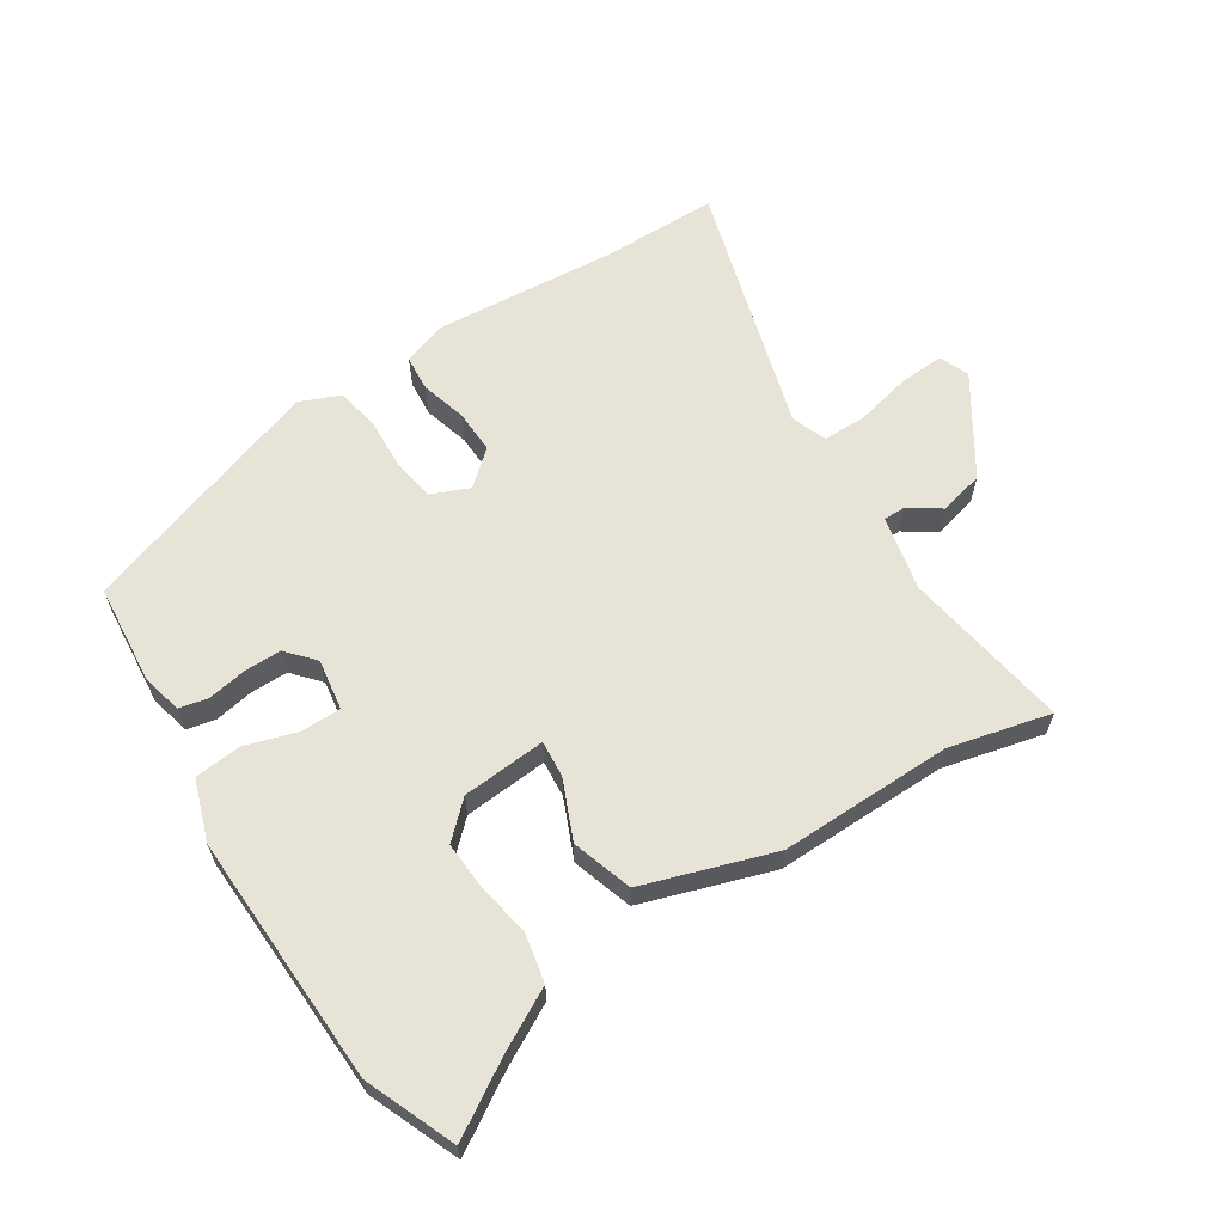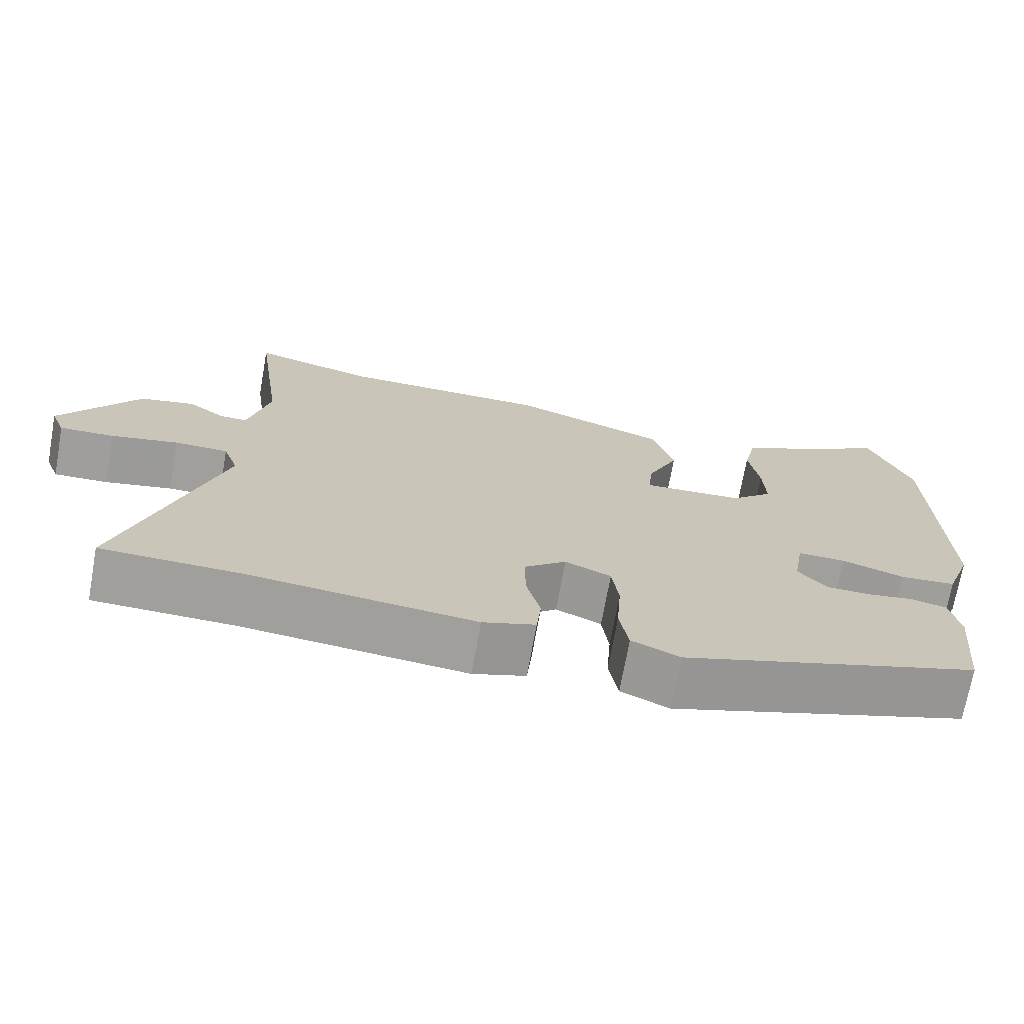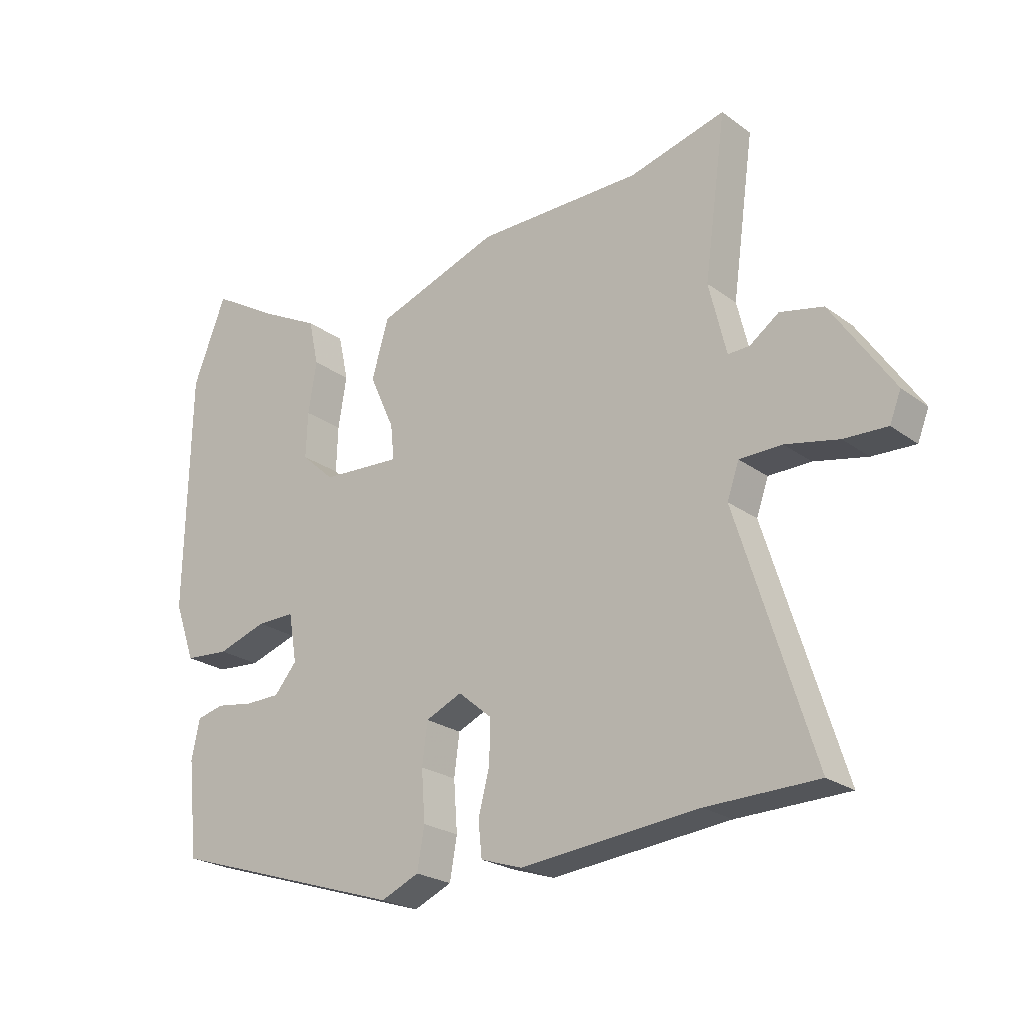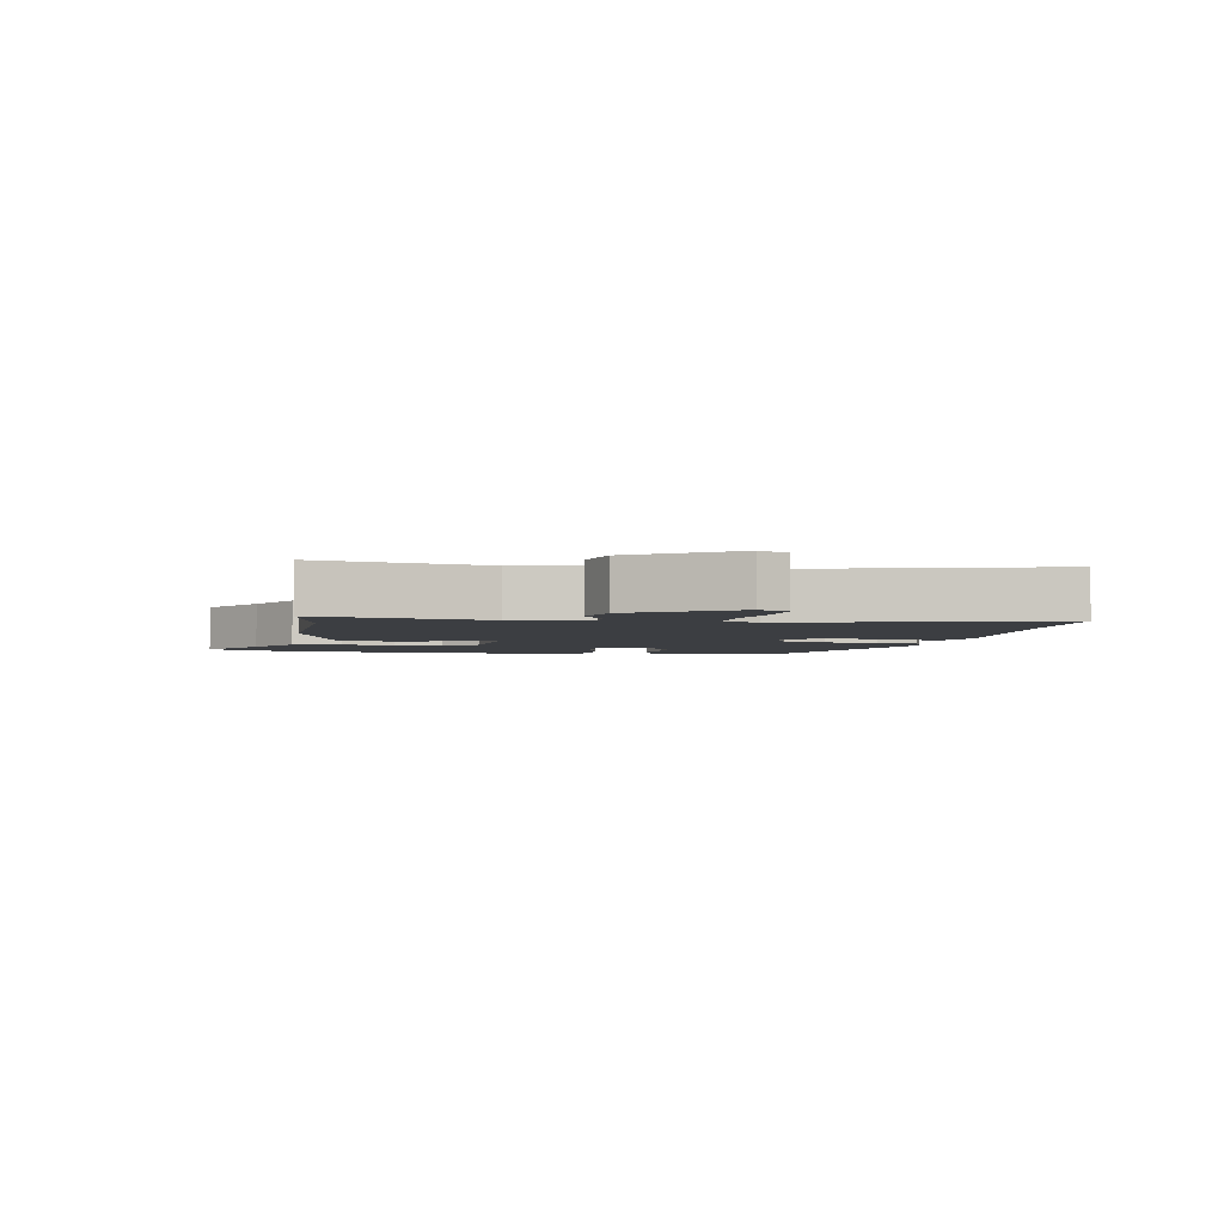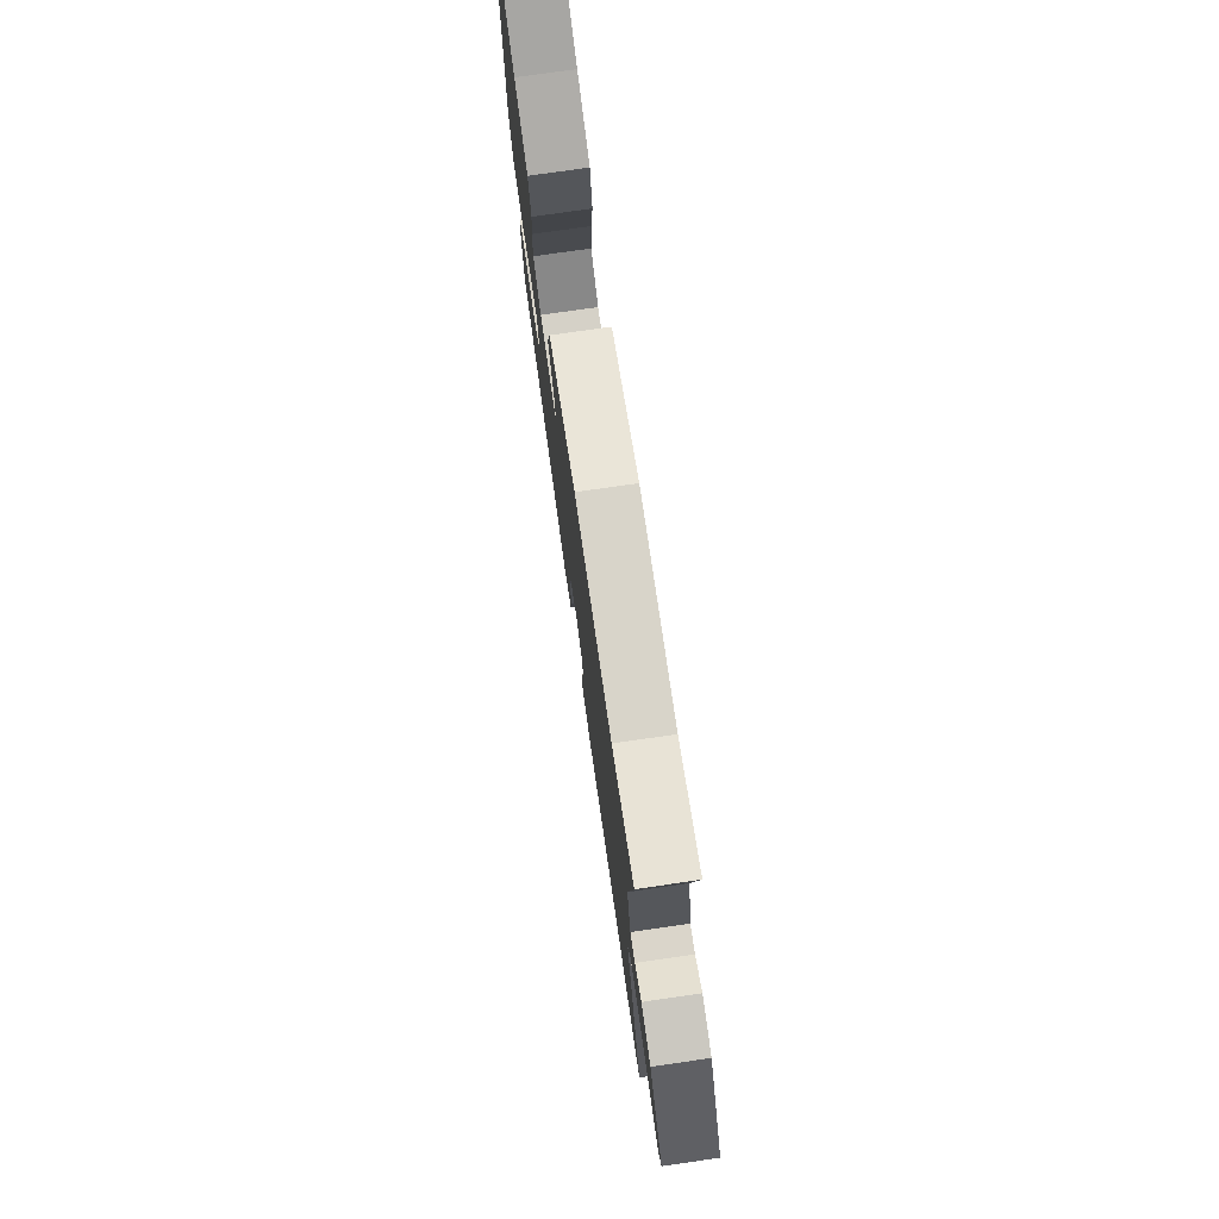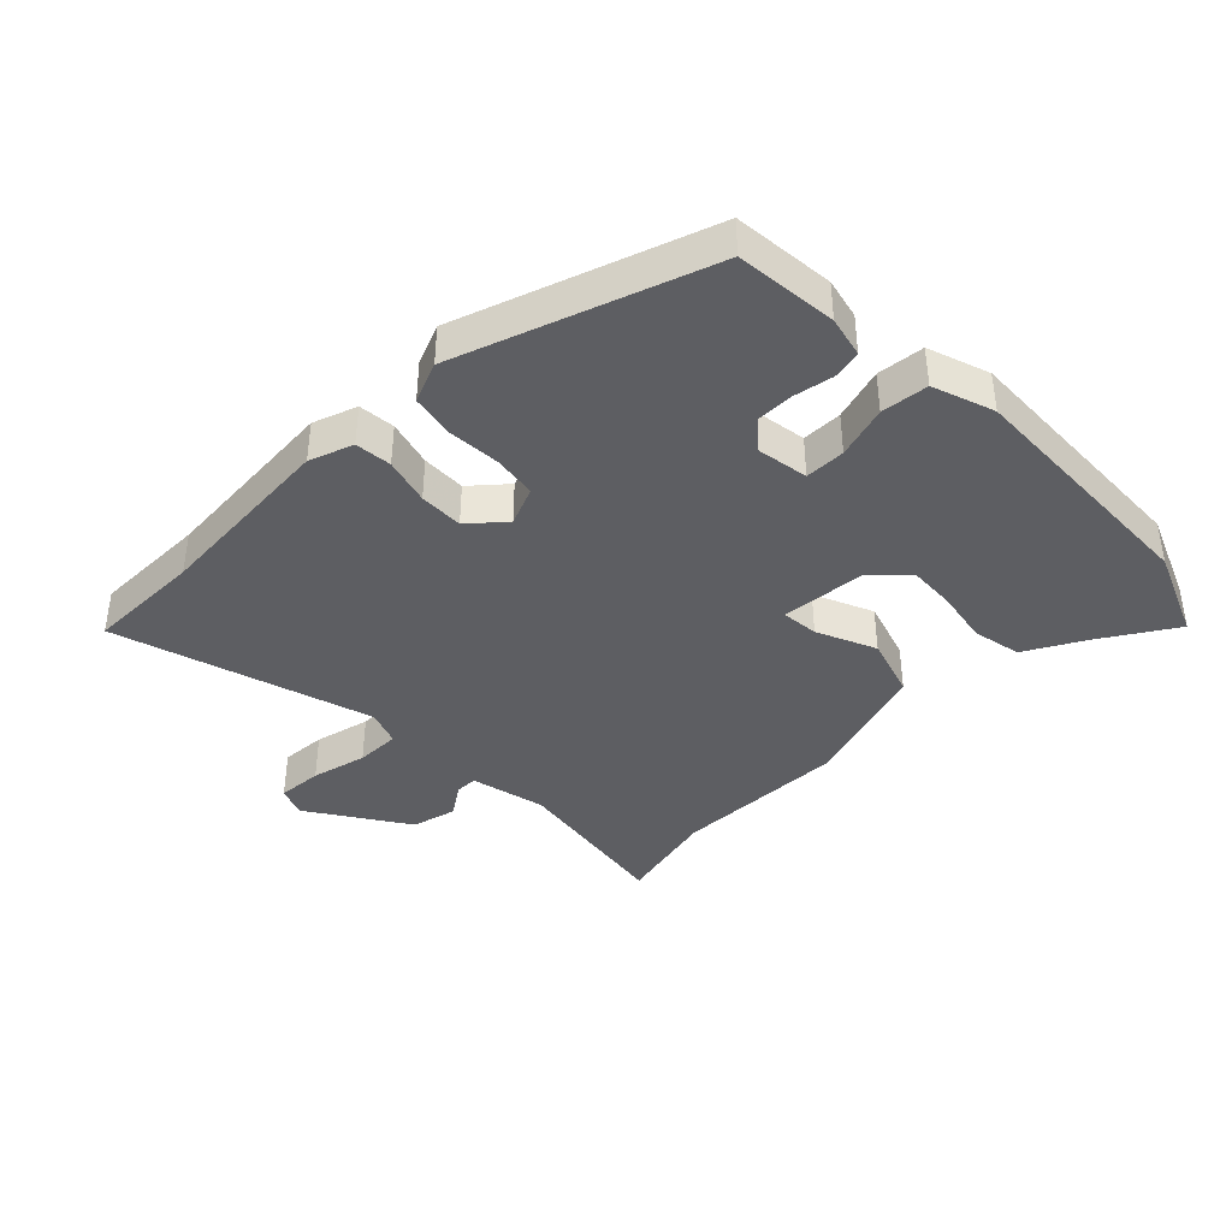
<metadata>
{"format":"obj","ext":"obj","renderer":"f3d","projection":"perspective","resolution":1024,"background":"white","views":[{"elev":62.0,"azim":-33.8,"up":"+Y"},{"elev":-71.2,"azim":169.8,"up":"+Z"},{"elev":-23.4,"azim":39.5,"up":"+Z"},{"elev":-3.3,"azim":77.4,"up":"+Y"},{"elev":75.7,"azim":81.8,"up":"+Z"},{"elev":-39.4,"azim":-136.5,"up":"+Y"}]}
</metadata>
<code>
v 0.663 0.07 -0.496
v 0.478 0.07 -0.5
v 0.18 0.07 -0.529
v 0.11 0.07 -0.506
v 0.104 0.07 -0.448
v 0.123 0.07 -0.374
v 0.124 0.07 -0.304
v 0.068 0.07 -0.257
v 0.007 0.07 -0.284
v -0.002 0.07 -0.353
v 0.004 0.07 -0.437
v -0.008 0.07 -0.506
v -0.072 0.07 -0.534
v -0.469 0.07 -0.407
v -0.486 0.07 -0.246
v -0.472 0.07 -0.181
v -0.426 0.07 -0.17
v -0.363 0.07 -0.18
v -0.304 0.07 -0.179
v -0.266 0.07 -0.134
v -0.28 0.07 -0.052
v -0.344 0.07 -0.053
v -0.427 0.07 -0.08
v -0.502 0.07 -0.074
v -0.537 0.07 0.023
v -0.529 0.07 0.425
v -0.473 0.07 0.568
v -0.357 0.07 0.499
v -0.261 0.07 0.449
v -0.244 0.07 0.372
v -0.258 0.07 0.286
v -0.261 0.07 0.209
v -0.205 0.07 0.158
v -0.071 0.07 0.15
v -0.077 0.07 0.209
v -0.119 0.07 0.302
v -0.09 0.07 0.399
v 0.116 0.07 0.471
v 0.393 0.07 0.472
v 0.554 0.07 0.514
v 0.517 0.07 0.247
v 0.546 0.07 0.127
v 0.582 0.07 0.128
v 0.631 0.07 0.163
v 0.703 0.07 0.147
v 0.807 0.07 -0.007
v 0.788 0.07 -0.055
v 0.716 0.07 -0.052
v 0.627 0.07 -0.033
v 0.556 0.07 -0.034
v 0.536 0.07 -0.091
v 0.663 0 -0.496
v 0.478 0 -0.5
v 0.18 0 -0.529
v 0.11 0 -0.506
v 0.104 0 -0.448
v 0.123 0 -0.374
v 0.124 0 -0.304
v 0.068 0 -0.257
v 0.007 0 -0.284
v -0.002 0 -0.353
v 0.004 0 -0.437
v -0.008 0 -0.506
v -0.072 0 -0.534
v -0.469 0 -0.407
v -0.486 0 -0.246
v -0.472 0 -0.181
v -0.426 0 -0.17
v -0.363 0 -0.18
v -0.304 0 -0.179
v -0.266 0 -0.134
v -0.28 0 -0.052
v -0.344 0 -0.053
v -0.427 0 -0.08
v -0.502 0 -0.074
v -0.537 0 0.023
v -0.529 0 0.425
v -0.473 0 0.568
v -0.357 0 0.499
v -0.261 0 0.449
v -0.244 0 0.372
v -0.258 0 0.286
v -0.261 0 0.209
v -0.205 0 0.158
v -0.071 0 0.15
v -0.077 0 0.209
v -0.119 0 0.302
v -0.09 0 0.399
v 0.116 0 0.471
v 0.393 0 0.472
v 0.554 0 0.514
v 0.517 0 0.247
v 0.546 0 0.127
v 0.582 0 0.128
v 0.631 0 0.163
v 0.703 0 0.147
v 0.807 0 -0.007
v 0.788 0 -0.055
v 0.716 0 -0.052
v 0.627 0 -0.033
v 0.556 0 -0.034
v 0.536 0 -0.091
f 47 48 49
f 46 47 49
f 45 46 49
f 44 45 49
f 43 44 49
f 42 43 49 50
f 41 42 50 51
f 39 40 41
f 39 41 51
f 38 39 51
f 37 38 51
f 36 37 51
f 35 36 51
f 28 29 30 31
f 28 31 32
f 27 28 32
f 26 27 32
f 25 26 32
f 24 25 32
f 23 24 32
f 22 23 32
f 21 22 32 33
f 16 17 18
f 15 16 18
f 14 15 18
f 13 14 18
f 12 13 18
f 11 12 18
f 10 11 18
f 9 10 18 19
f 8 9 19 20
f 4 5 6
f 3 4 6
f 2 3 6
f 2 6 7
f 2 7 8
f 1 2 8
f 51 1 8
f 35 51 8
f 34 35 8
f 21 33 34
f 20 21 34
f 8 20 34
f 100 99 98
f 100 98 97
f 100 97 96
f 100 96 95
f 100 95 94
f 101 100 94 93
f 102 101 93 92
f 92 91 90
f 102 92 90
f 102 90 89
f 102 89 88
f 102 88 87
f 102 87 86
f 82 81 80 79
f 83 82 79
f 83 79 78
f 83 78 77
f 83 77 76
f 83 76 75
f 83 75 74
f 83 74 73
f 84 83 73 72
f 69 68 67
f 69 67 66
f 69 66 65
f 69 65 64
f 69 64 63
f 69 63 62
f 69 62 61
f 70 69 61 60
f 71 70 60 59
f 57 56 55
f 57 55 54
f 57 54 53
f 58 57 53
f 59 58 53
f 59 53 52
f 59 52 102
f 59 102 86
f 59 86 85
f 85 84 72
f 85 72 71
f 85 71 59
f 1 52 53 2
f 2 53 54 3
f 3 54 55 4
f 4 55 56 5
f 5 56 57 6
f 6 57 58 7
f 7 58 59 8
f 8 59 60 9
f 9 60 61 10
f 10 61 62 11
f 11 62 63 12
f 12 63 64 13
f 13 64 65 14
f 14 65 66 15
f 15 66 67 16
f 16 67 68 17
f 17 68 69 18
f 18 69 70 19
f 19 70 71 20
f 20 71 72 21
f 21 72 73 22
f 22 73 74 23
f 23 74 75 24
f 24 75 76 25
f 25 76 77 26
f 26 77 78 27
f 27 78 79 28
f 28 79 80 29
f 29 80 81 30
f 30 81 82 31
f 31 82 83 32
f 32 83 84 33
f 33 84 85 34
f 34 85 86 35
f 35 86 87 36
f 36 87 88 37
f 37 88 89 38
f 38 89 90 39
f 39 90 91 40
f 40 91 92 41
f 41 92 93 42
f 42 93 94 43
f 43 94 95 44
f 44 95 96 45
f 45 96 97 46
f 46 97 98 47
f 47 98 99 48
f 48 99 100 49
f 49 100 101 50
f 50 101 102 51
f 51 102 52 1

</code>
